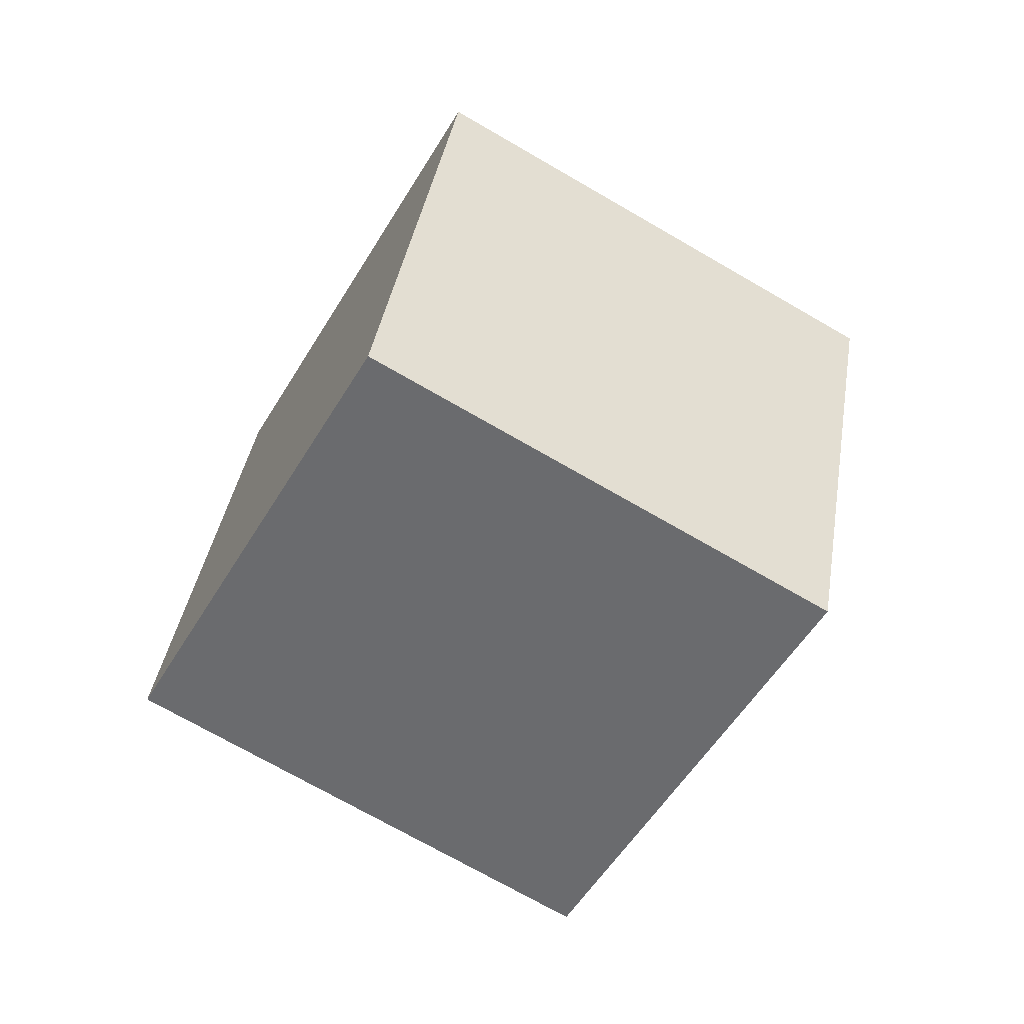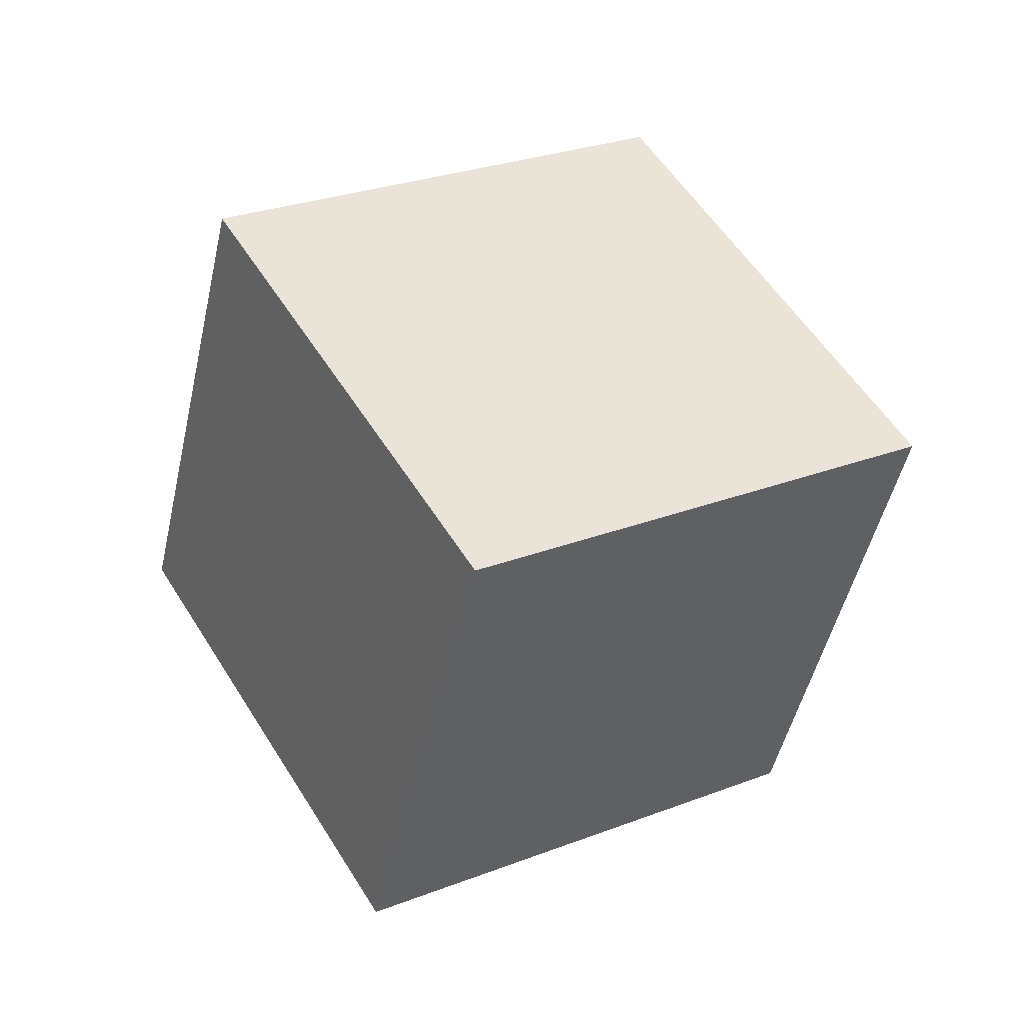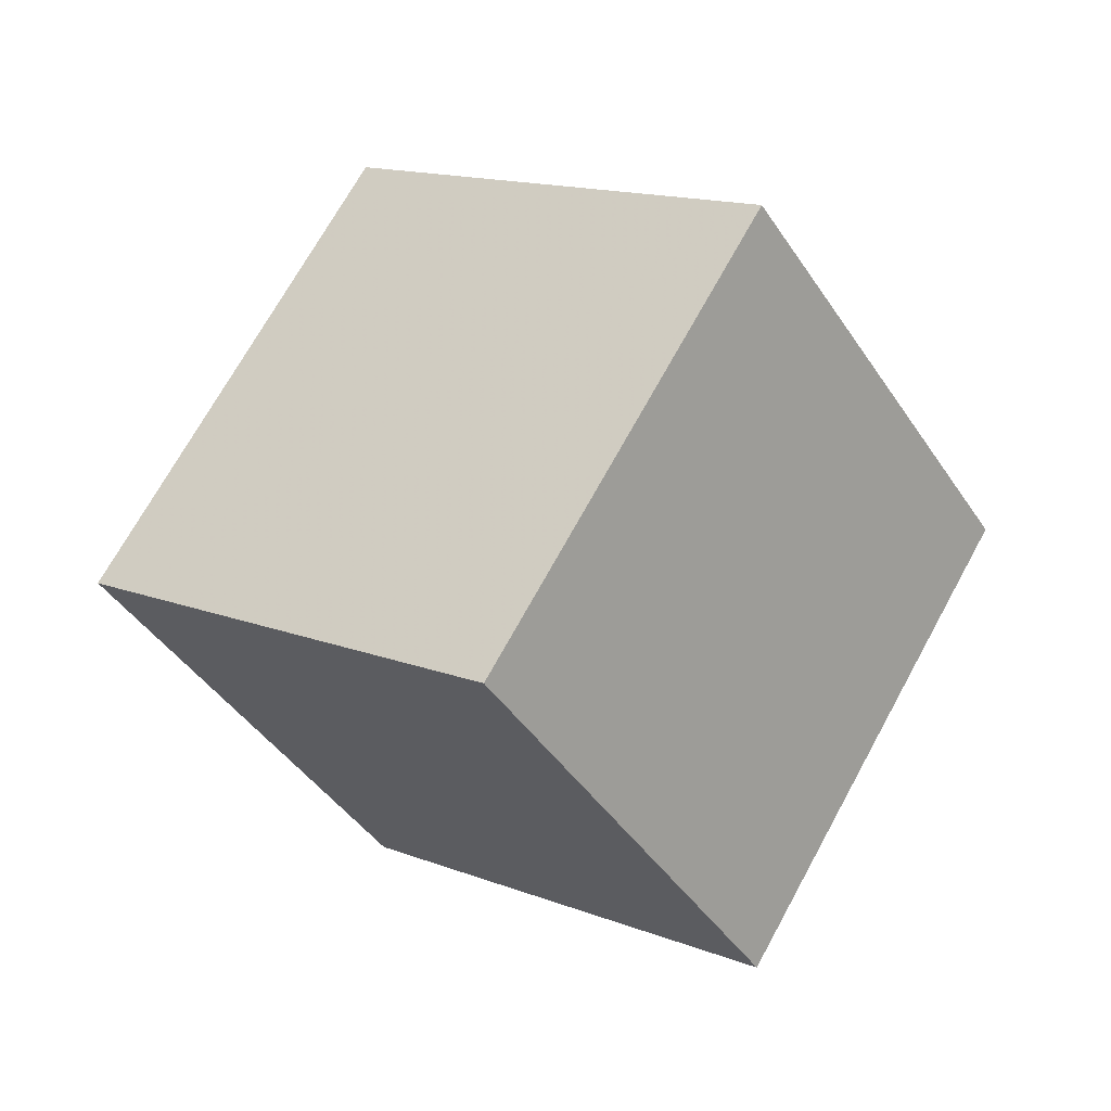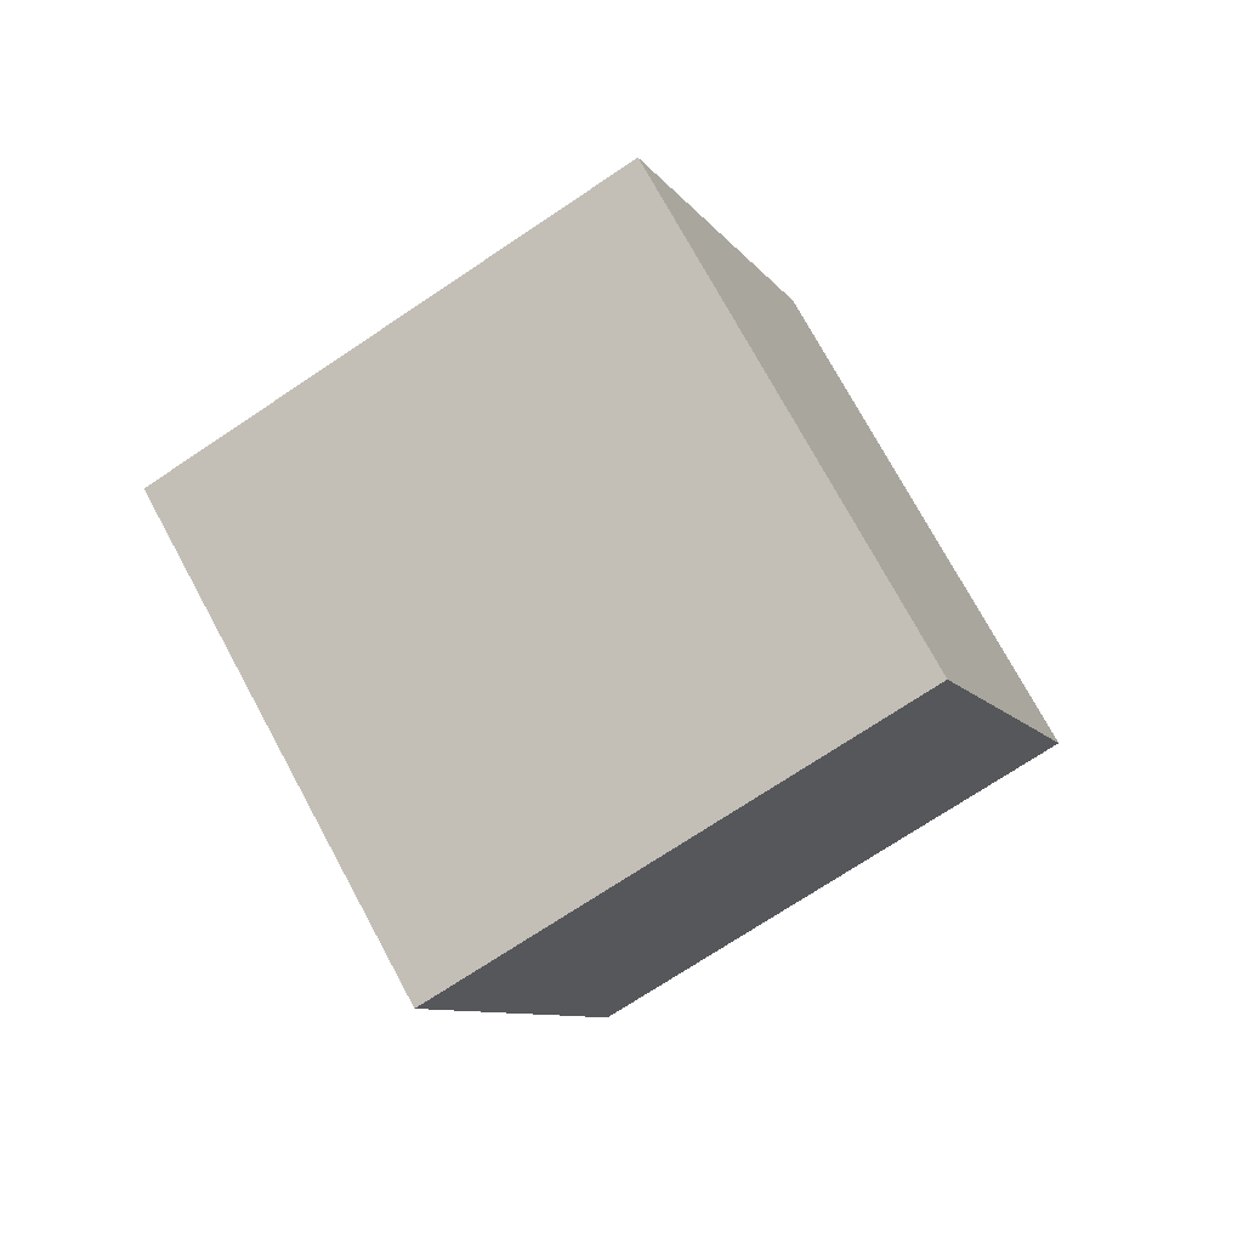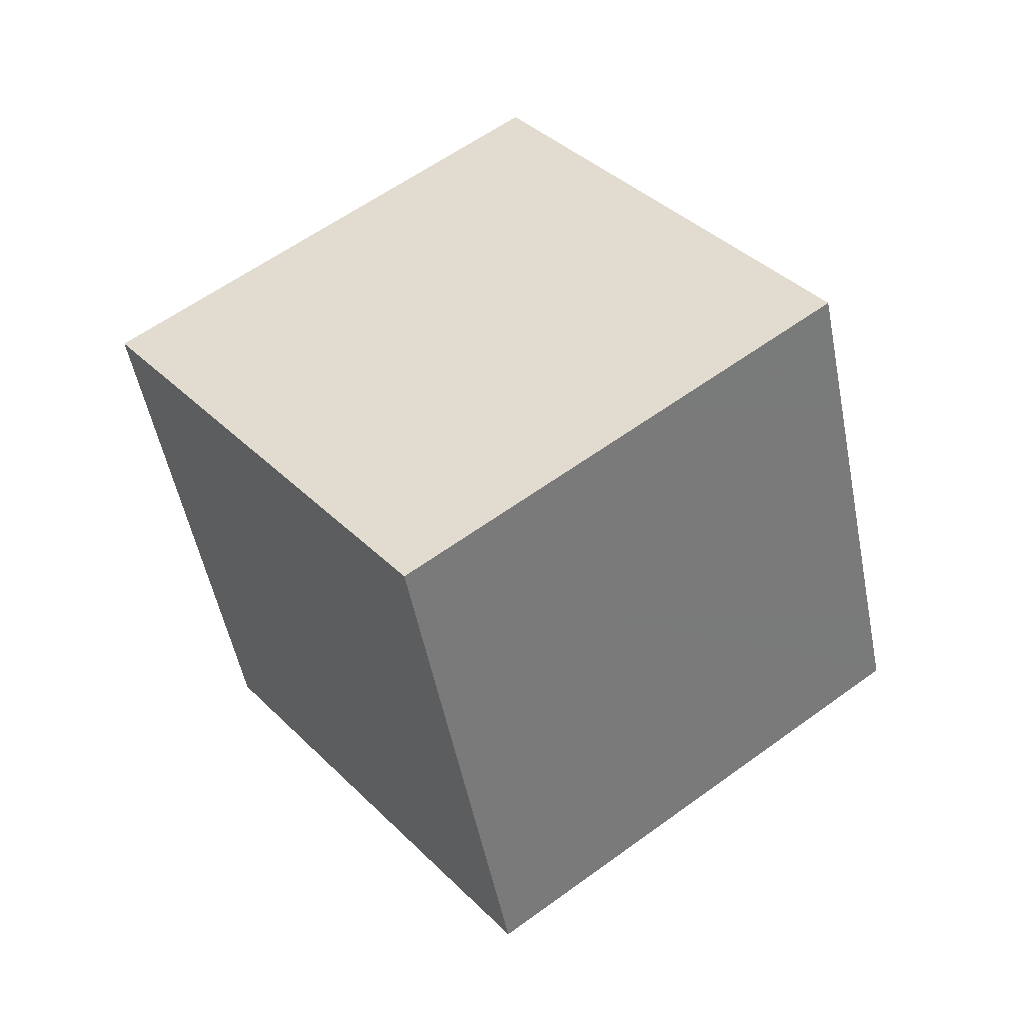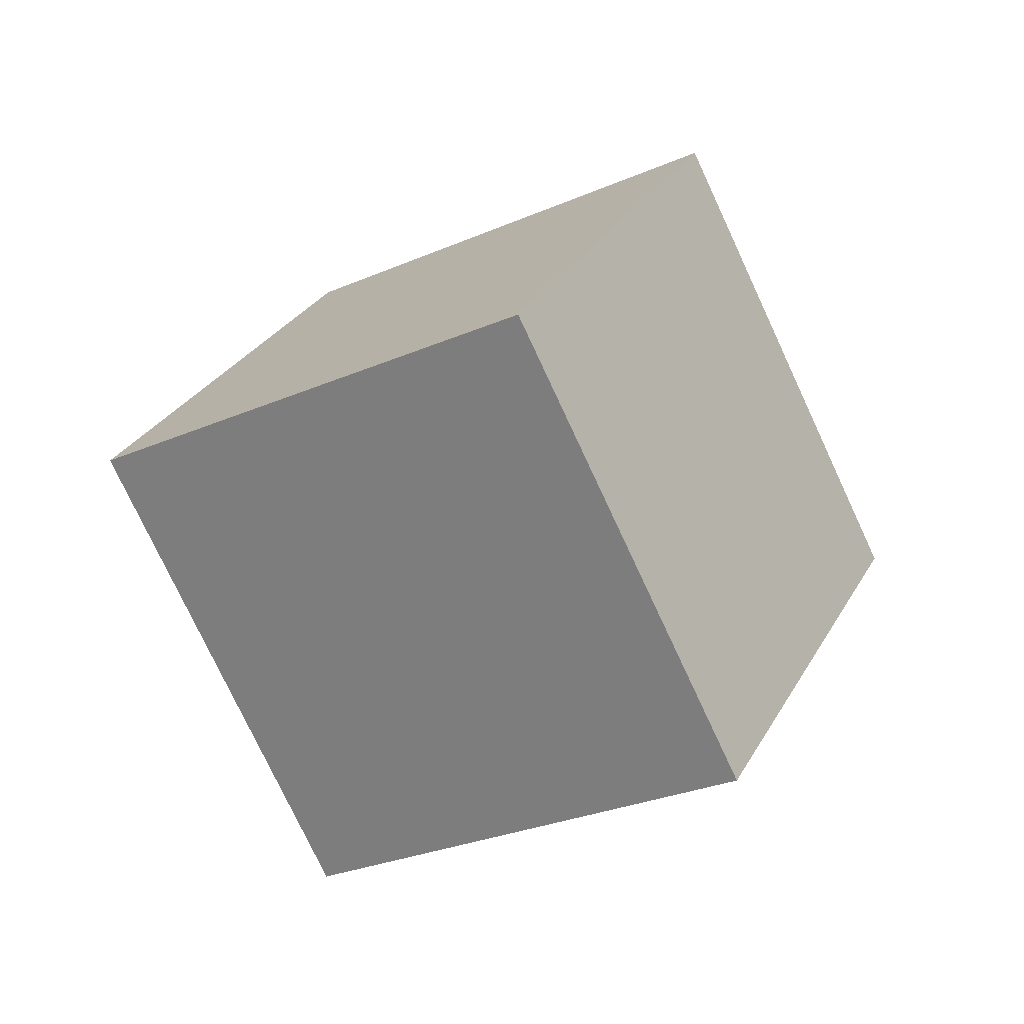
<metadata>
{"format":"obj","ext":"obj","renderer":"f3d","projection":"perspective","resolution":1024,"background":"white","views":[{"elev":-10.0,"azim":41.8,"up":"+Z"},{"elev":5.9,"azim":113.8,"up":"+Y"},{"elev":-51.5,"azim":85.1,"up":"+Y"},{"elev":19.1,"azim":-11.9,"up":"+Z"},{"elev":-37.8,"azim":-114.1,"up":"+Y"},{"elev":54.5,"azim":-6.5,"up":"+Z"}]}
</metadata>
<code>
v 8.302 -8.876 4.826
v 0.216 -7.095 -0.7811
v 13.01 -1.206 0.469
v 4.926 0.5747 -5.138
v 4.777 -2.711 11.87
v -3.309 -0.9308 6.26
v 9.488 4.959 7.51
v 1.401 6.739 1.903
f 2 4 1
f 5 2 1
f 1 4 3
f 3 5 1
f 2 8 4
f 6 2 5
f 6 8 2
f 4 8 3
f 7 5 3
f 3 8 7
f 7 6 5
f 8 6 7

</code>
